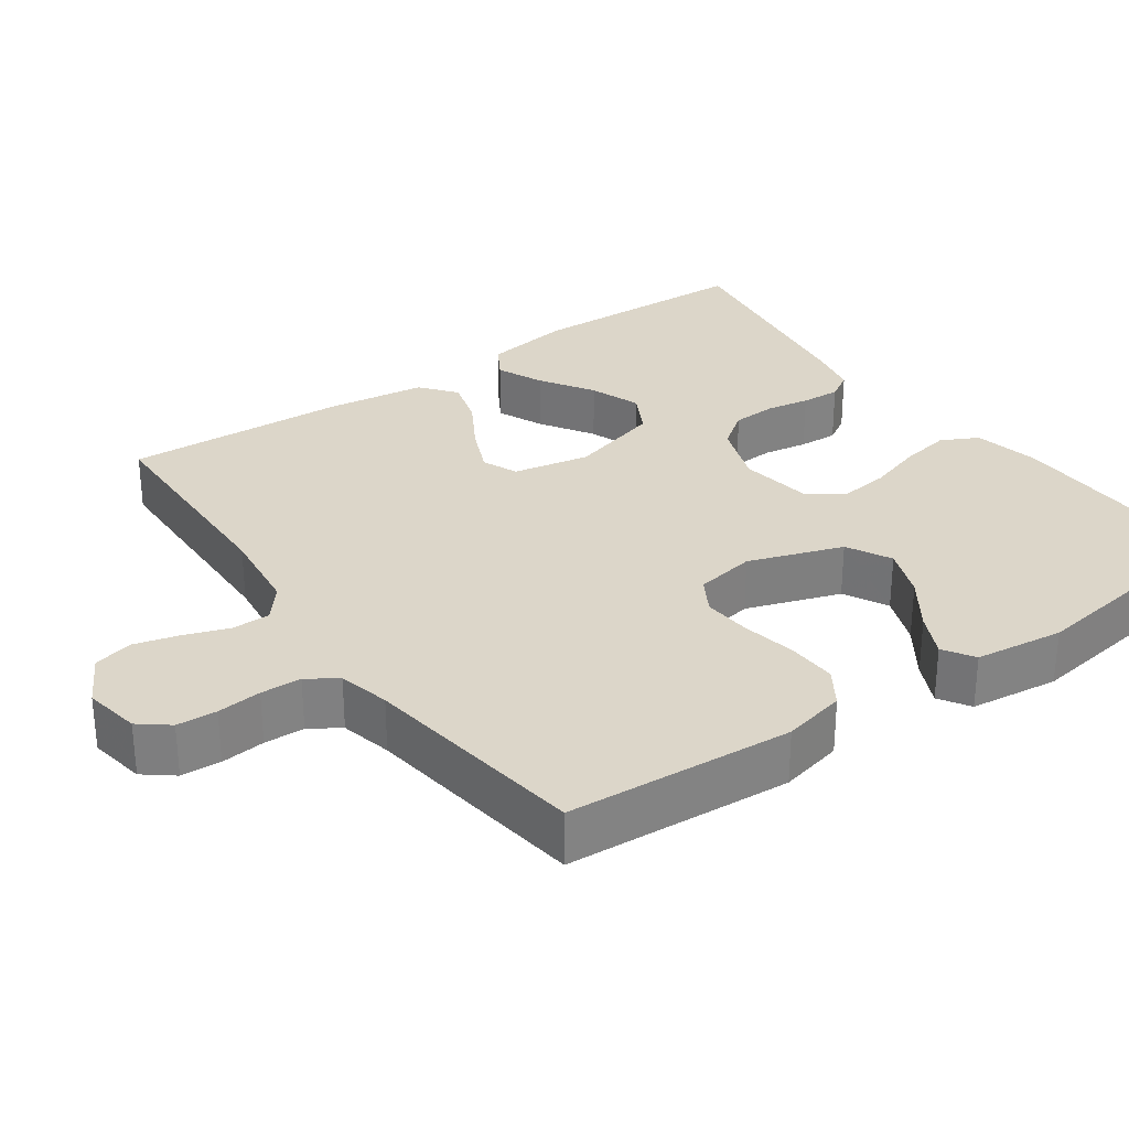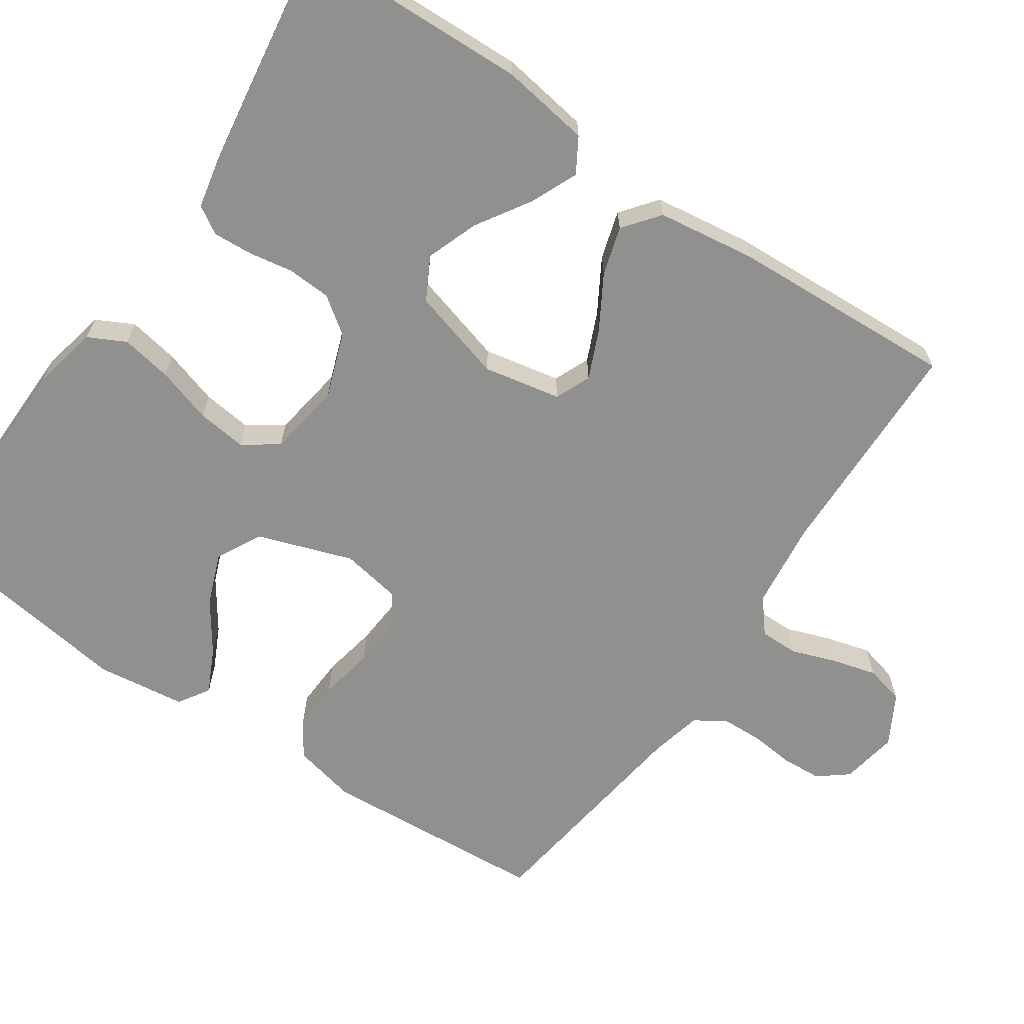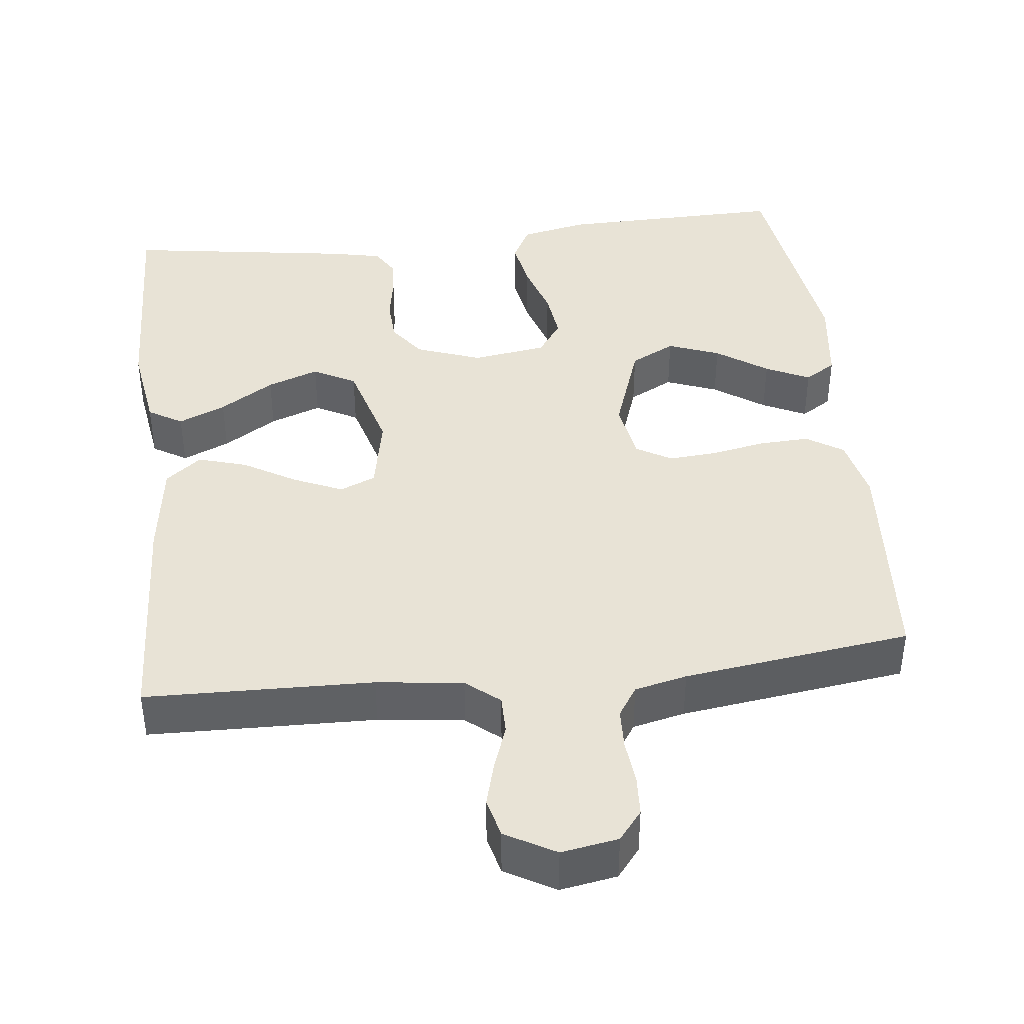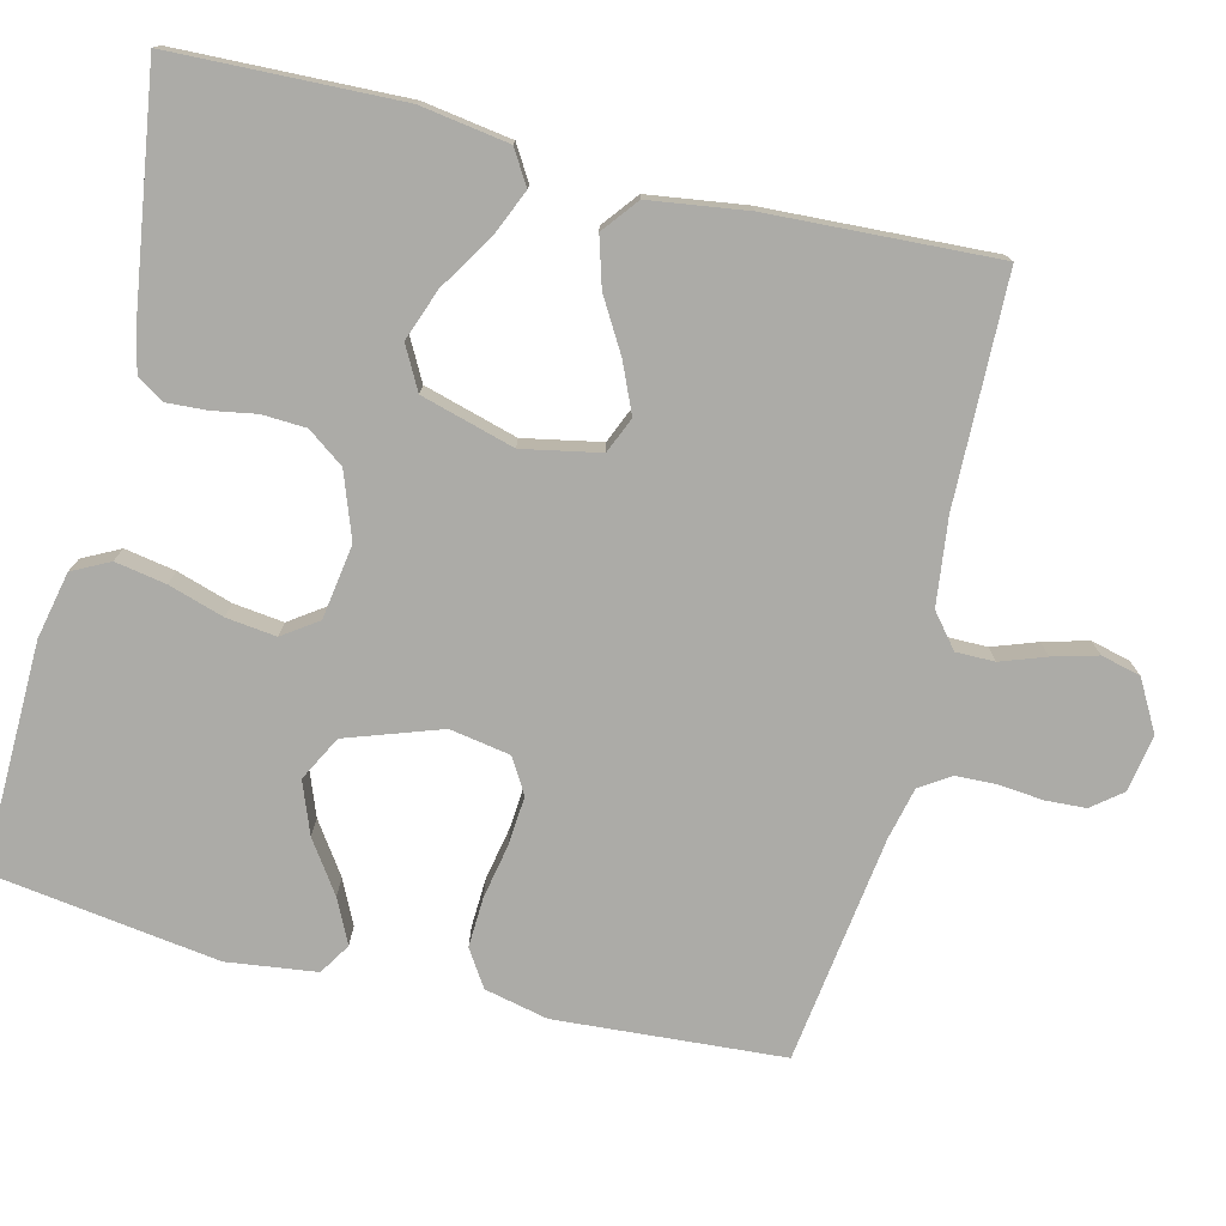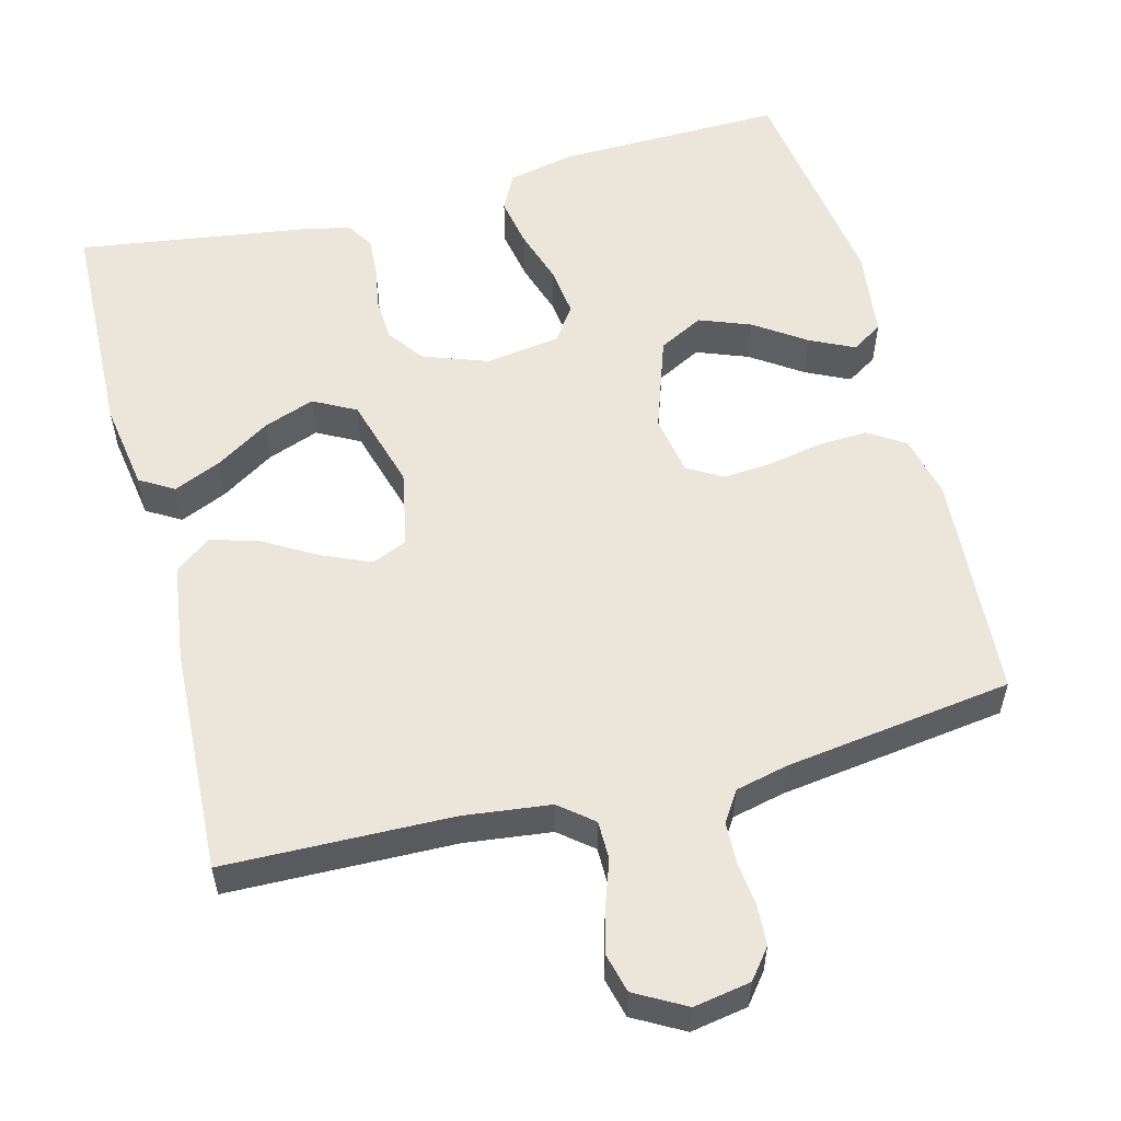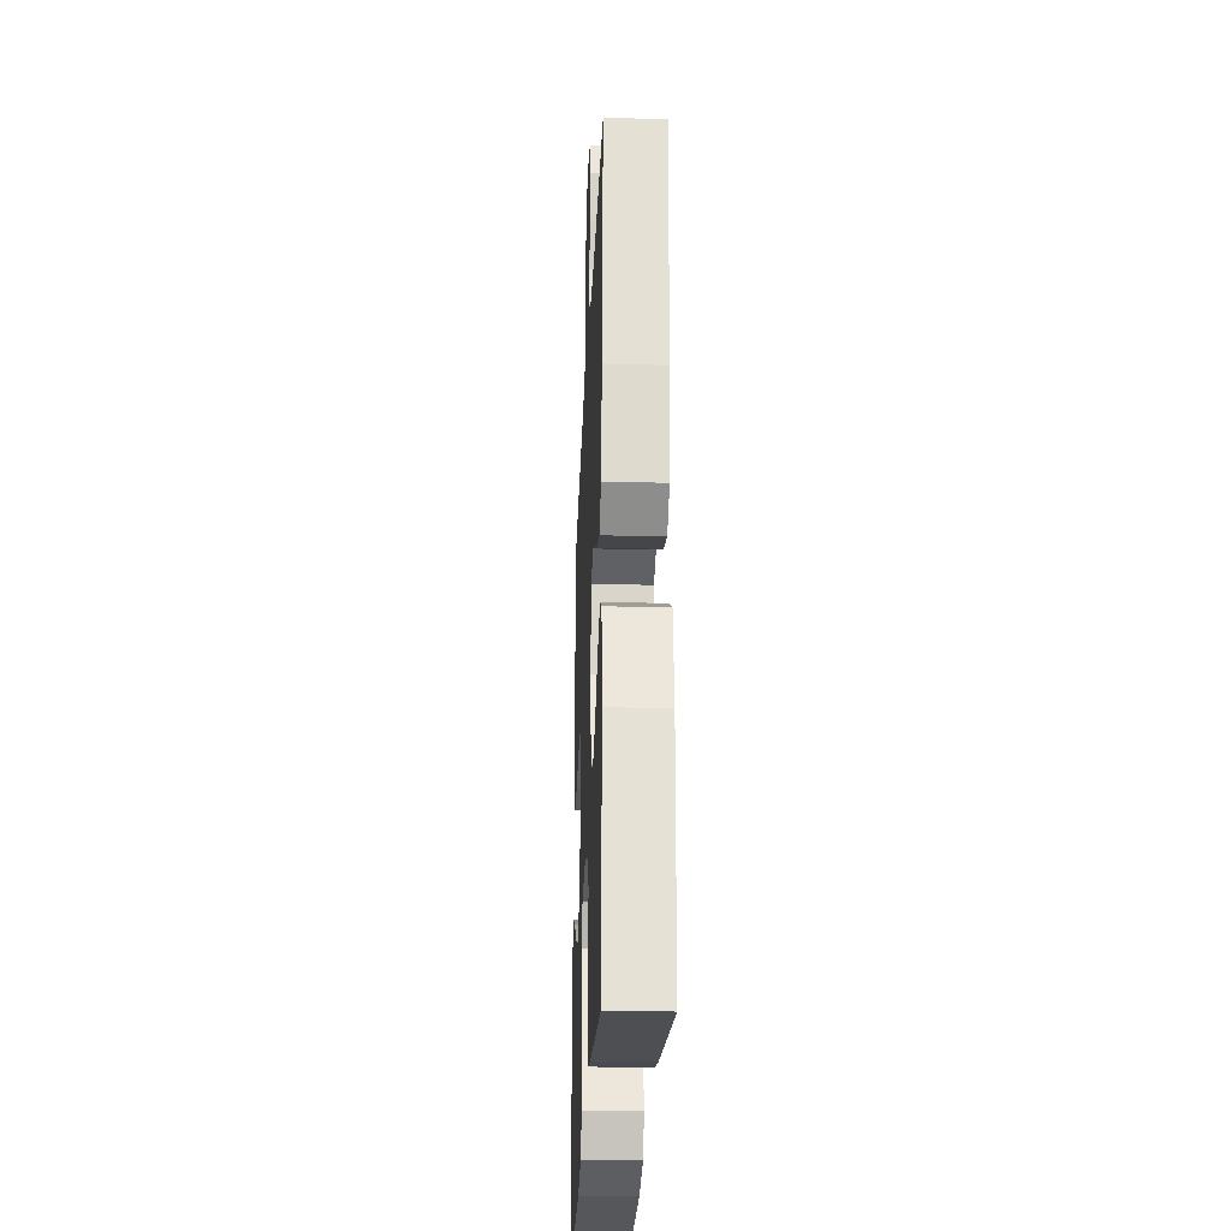
<metadata>
{"format":"obj","ext":"obj","renderer":"f3d","projection":"perspective","resolution":1024,"background":"white","views":[{"elev":30.2,"azim":54.7,"up":"+Y"},{"elev":-65.5,"azim":-124.2,"up":"+Y"},{"elev":41.4,"azim":-6.4,"up":"+Y"},{"elev":-76.2,"azim":-103.8,"up":"+Y"},{"elev":55.9,"azim":-14.7,"up":"+Y"},{"elev":-26.2,"azim":-92.4,"up":"+Z"}]}
</metadata>
<code>
v 0.5 0.07 -0.5
v 0.2 0.07 -0.494
v 0.112 0.07 -0.475
v 0.087 0.07 -0.426
v 0.099 0.07 -0.359
v 0.122 0.07 -0.286
v 0.13 0.07 -0.22
v 0.098 0.07 -0.174
v 0 0.07 -0.159
v -0.086 0.07 -0.19
v -0.121 0.07 -0.238
v -0.124 0.07 -0.296
v -0.114 0.07 -0.354
v -0.111 0.07 -0.406
v -0.133 0.07 -0.442
v -0.2 0.07 -0.456
v -0.5 0.07 -0.5
v -0.51 0.07 -0.2
v -0.492 0.07 -0.083
v -0.447 0.07 -0.056
v -0.385 0.07 -0.083
v -0.314 0.07 -0.128
v -0.246 0.07 -0.153
v -0.19 0.07 -0.123
v -0.155 0.07 0
v -0.175 0.07 0.102
v -0.222 0.07 0.122
v -0.286 0.07 0.094
v -0.356 0.07 0.053
v -0.42 0.07 0.034
v -0.467 0.07 0.071
v -0.485 0.07 0.2
v -0.5 0.07 0.5
v -0.2 0.07 0.507
v -0.086 0.07 0.521
v -0.042 0.07 0.557
v -0.042 0.07 0.608
v -0.063 0.07 0.667
v -0.079 0.07 0.726
v -0.066 0.07 0.778
v 0 0.07 0.815
v 0.075 0.07 0.802
v 0.106 0.07 0.763
v 0.109 0.07 0.71
v 0.103 0.07 0.651
v 0.105 0.07 0.597
v 0.131 0.07 0.557
v 0.2 0.07 0.541
v 0.5 0.07 0.5
v 0.521 0.07 0.2
v 0.502 0.07 0.116
v 0.454 0.07 0.085
v 0.388 0.07 0.088
v 0.316 0.07 0.102
v 0.252 0.07 0.107
v 0.206 0.07 0.08
v 0.192 0.07 0
v 0.235 0.07 -0.125
v 0.294 0.07 -0.156
v 0.362 0.07 -0.13
v 0.429 0.07 -0.084
v 0.487 0.07 -0.056
v 0.528 0.07 -0.082
v 0.543 0.07 -0.2
v 0.5 0 -0.5
v 0.2 0 -0.494
v 0.112 0 -0.475
v 0.087 0 -0.426
v 0.099 0 -0.359
v 0.122 0 -0.286
v 0.13 0 -0.22
v 0.098 0 -0.174
v 0 0 -0.159
v -0.086 0 -0.19
v -0.121 0 -0.238
v -0.124 0 -0.296
v -0.114 0 -0.354
v -0.111 0 -0.406
v -0.133 0 -0.442
v -0.2 0 -0.456
v -0.5 0 -0.5
v -0.51 0 -0.2
v -0.492 0 -0.083
v -0.447 0 -0.056
v -0.385 0 -0.083
v -0.314 0 -0.128
v -0.246 0 -0.153
v -0.19 0 -0.123
v -0.155 0 0
v -0.175 0 0.102
v -0.222 0 0.122
v -0.286 0 0.094
v -0.356 0 0.053
v -0.42 0 0.034
v -0.467 0 0.071
v -0.485 0 0.2
v -0.5 0 0.5
v -0.2 0 0.507
v -0.086 0 0.521
v -0.042 0 0.557
v -0.042 0 0.608
v -0.063 0 0.667
v -0.079 0 0.726
v -0.066 0 0.778
v 0 0 0.815
v 0.075 0 0.802
v 0.106 0 0.763
v 0.109 0 0.71
v 0.103 0 0.651
v 0.105 0 0.597
v 0.131 0 0.557
v 0.2 0 0.541
v 0.5 0 0.5
v 0.521 0 0.2
v 0.502 0 0.116
v 0.454 0 0.085
v 0.388 0 0.088
v 0.316 0 0.102
v 0.252 0 0.107
v 0.206 0 0.08
v 0.192 0 0
v 0.235 0 -0.125
v 0.294 0 -0.156
v 0.362 0 -0.13
v 0.429 0 -0.084
v 0.487 0 -0.056
v 0.528 0 -0.082
v 0.543 0 -0.2
f 60 61 62 63
f 59 60 63 64
f 51 52 53 54
f 51 54 55
f 48 49 50 51
f 47 48 51 55
f 46 47 55 56
f 42 43 44 45
f 42 45 46
f 41 42 46
f 37 38 39 40
f 37 40 41 46
f 31 32 33 34
f 31 34 35
f 28 29 30 31
f 27 28 31 35
f 26 27 35 36
f 19 20 21 22
f 19 22 23
f 18 19 23
f 17 18 23
f 16 17 23 24
f 12 13 14 15
f 11 12 15 16
f 3 4 5 6
f 3 6 7
f 2 3 7
f 59 64 1 2
f 58 59 2 7
f 57 58 7 8
f 56 57 8 9
f 36 37 46 56
f 25 26 36 56
f 25 56 9 10
f 11 16 24 25
f 10 11 25
f 127 126 125 124
f 128 127 124 123
f 118 117 116 115
f 119 118 115
f 115 114 113 112
f 119 115 112 111
f 120 119 111 110
f 109 108 107 106
f 110 109 106
f 110 106 105
f 104 103 102 101
f 110 105 104 101
f 98 97 96 95
f 99 98 95
f 95 94 93 92
f 99 95 92 91
f 100 99 91 90
f 86 85 84 83
f 87 86 83
f 87 83 82
f 87 82 81
f 88 87 81 80
f 79 78 77 76
f 80 79 76 75
f 70 69 68 67
f 71 70 67
f 71 67 66
f 66 65 128 123
f 71 66 123 122
f 72 71 122 121
f 73 72 121 120
f 120 110 101 100
f 120 100 90 89
f 74 73 120 89
f 89 88 80 75
f 89 75 74
f 1 65 66 2
f 2 66 67 3
f 3 67 68 4
f 4 68 69 5
f 5 69 70 6
f 6 70 71 7
f 7 71 72 8
f 8 72 73 9
f 9 73 74 10
f 10 74 75 11
f 11 75 76 12
f 12 76 77 13
f 13 77 78 14
f 14 78 79 15
f 15 79 80 16
f 16 80 81 17
f 17 81 82 18
f 18 82 83 19
f 19 83 84 20
f 20 84 85 21
f 21 85 86 22
f 22 86 87 23
f 23 87 88 24
f 24 88 89 25
f 25 89 90 26
f 26 90 91 27
f 27 91 92 28
f 28 92 93 29
f 29 93 94 30
f 30 94 95 31
f 31 95 96 32
f 32 96 97 33
f 33 97 98 34
f 34 98 99 35
f 35 99 100 36
f 36 100 101 37
f 37 101 102 38
f 38 102 103 39
f 39 103 104 40
f 40 104 105 41
f 41 105 106 42
f 42 106 107 43
f 43 107 108 44
f 44 108 109 45
f 45 109 110 46
f 46 110 111 47
f 47 111 112 48
f 48 112 113 49
f 49 113 114 50
f 50 114 115 51
f 51 115 116 52
f 52 116 117 53
f 53 117 118 54
f 54 118 119 55
f 55 119 120 56
f 56 120 121 57
f 57 121 122 58
f 58 122 123 59
f 59 123 124 60
f 60 124 125 61
f 61 125 126 62
f 62 126 127 63
f 63 127 128 64
f 64 128 65 1

</code>
